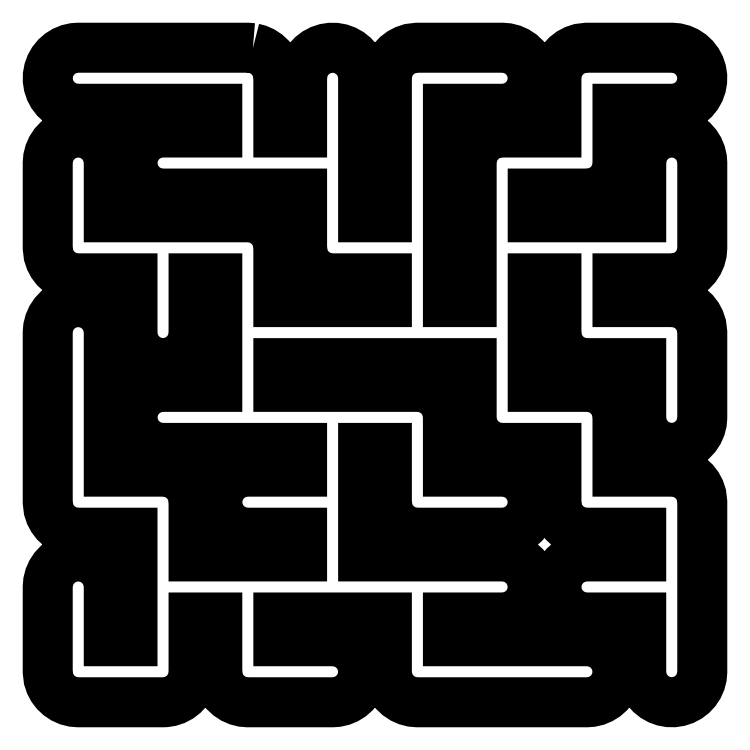
<metadata>
{"format":"dxf","ext":"dxf","renderer":"ezdxf+matplotlib","layout":"modelspace","background":"white","min_lineweight":24,"dpi":150}
</metadata>
<code>
0
SECTION
2
ENTITIES
0
LWPOLYLINE
8
0
90
783
70
1
10
3.937
20
6.695
30
0
10
3.968
20
6.688
30
0
10
3.996
20
6.675
30
0
10
4.022
20
6.658
30
0
10
4.045
20
6.636
30
0
10
4.064
20
6.612
30
0
10
4.079
20
6.584
30
0
10
4.089
20
6.554
30
0
10
4.094
20
6.51
30
0
10
4.094
20
6.177
30
0
10
4.24
20
6.177
30
0
10
4.24
20
6.51
30
0
10
4.242
20
6.542
30
0
10
4.25
20
6.572
30
0
10
4.263
20
6.6
30
0
10
4.28
20
6.626
30
0
10
4.301
20
6.649
30
0
10
4.326
20
6.668
30
0
10
4.353
20
6.683
30
0
10
4.383
20
6.693
30
0
10
4.414
20
6.697
30
0
10
4.445
20
6.697
30
0
10
4.476
20
6.691
30
0
10
4.505
20
6.681
30
0
10
4.532
20
6.666
30
0
10
4.557
20
6.646
30
0
10
4.577
20
6.623
30
0
10
4.594
20
6.596
30
0
10
4.606
20
6.567
30
0
10
4.613
20
6.537
30
0
10
4.615
20
6.51
30
0
10
4.615
20
5.656
30
0
10
4.76
20
5.656
30
0
10
4.76
20
6.51
30
0
10
4.763
20
6.542
30
0
10
4.771
20
6.572
30
0
10
4.783
20
6.6
30
0
10
4.801
20
6.626
30
0
10
4.822
20
6.649
30
0
10
4.847
20
6.668
30
0
10
4.874
20
6.683
30
0
10
4.904
20
6.693
30
0
10
4.948
20
6.698
30
0
10
5.469
20
6.698
30
0
10
5.5
20
6.695
30
0
10
5.53
20
6.688
30
0
10
5.559
20
6.675
30
0
10
5.585
20
6.658
30
0
10
5.608
20
6.636
30
0
10
5.627
20
6.612
30
0
10
5.641
20
6.584
30
0
10
5.651
20
6.554
30
0
10
5.656
20
6.524
30
0
10
5.655
20
6.492
30
0
10
5.65
20
6.462
30
0
10
5.639
20
6.432
30
0
10
5.624
20
6.405
30
0
10
5.604
20
6.381
30
0
10
5.581
20
6.36
30
0
10
5.554
20
6.344
30
0
10
5.525
20
6.332
30
0
10
5.495
20
6.325
30
0
10
5.469
20
6.323
30
0
10
5.135
20
6.323
30
0
10
5.135
20
5.135
30
0
10
5.281
20
5.135
30
0
10
5.281
20
5.99
30
0
10
5.284
20
6.021
30
0
10
5.292
20
6.051
30
0
10
5.304
20
6.079
30
0
10
5.321
20
6.106
30
0
10
5.343
20
6.128
30
0
10
5.367
20
6.147
30
0
10
5.395
20
6.162
30
0
10
5.425
20
6.172
30
0
10
5.469
20
6.177
30
0
10
5.802
20
6.177
30
0
10
5.802
20
6.51
30
0
10
5.805
20
6.542
30
0
10
5.812
20
6.572
30
0
10
5.825
20
6.6
30
0
10
5.842
20
6.626
30
0
10
5.864
20
6.649
30
0
10
5.888
20
6.668
30
0
10
5.916
20
6.683
30
0
10
5.946
20
6.693
30
0
10
5.99
20
6.698
30
0
10
6.51
20
6.698
30
0
10
6.542
20
6.695
30
0
10
6.572
20
6.688
30
0
10
6.6
20
6.675
30
0
10
6.626
20
6.658
30
0
10
6.649
20
6.636
30
0
10
6.668
20
6.612
30
0
10
6.683
20
6.584
30
0
10
6.693
20
6.554
30
0
10
6.697
20
6.524
30
0
10
6.697
20
6.492
30
0
10
6.691
20
6.462
30
0
10
6.681
20
6.432
30
0
10
6.666
20
6.405
30
0
10
6.646
20
6.381
30
0
10
6.623
20
6.36
30
0
10
6.596
20
6.344
30
0
10
6.567
20
6.332
30
0
10
6.537
20
6.325
30
0
10
6.51
20
6.323
30
0
10
6.177
20
6.323
30
0
10
6.177
20
5.99
30
0
10
6.174
20
5.958
30
0
10
6.167
20
5.928
30
0
10
6.154
20
5.9
30
0
10
6.137
20
5.874
30
0
10
6.116
20
5.851
30
0
10
6.091
20
5.832
30
0
10
6.063
20
5.817
30
0
10
6.034
20
5.807
30
0
10
5.99
20
5.802
30
0
10
5.656
20
5.802
30
0
10
5.656
20
5.656
30
0
10
6.323
20
5.656
30
0
10
6.323
20
5.99
30
0
10
6.326
20
6.021
30
0
10
6.333
20
6.051
30
0
10
6.346
20
6.079
30
0
10
6.363
20
6.106
30
0
10
6.384
20
6.128
30
0
10
6.409
20
6.147
30
0
10
6.437
20
6.162
30
0
10
6.466
20
6.172
30
0
10
6.497
20
6.177
30
0
10
6.528
20
6.176
30
0
10
6.559
20
6.171
30
0
10
6.589
20
6.16
30
0
10
6.616
20
6.145
30
0
10
6.64
20
6.125
30
0
10
6.661
20
6.102
30
0
10
6.677
20
6.075
30
0
10
6.689
20
6.046
30
0
10
6.696
20
6.016
30
0
10
6.698
20
5.99
30
0
10
6.698
20
5.469
30
0
10
6.695
20
5.438
30
0
10
6.688
20
5.407
30
0
10
6.675
20
5.379
30
0
10
6.658
20
5.353
30
0
10
6.636
20
5.33
30
0
10
6.612
20
5.311
30
0
10
6.584
20
5.296
30
0
10
6.554
20
5.286
30
0
10
6.51
20
5.281
30
0
10
6.177
20
5.281
30
0
10
6.177
20
5.135
30
0
10
6.51
20
5.135
30
0
10
6.542
20
5.133
30
0
10
6.572
20
5.125
30
0
10
6.6
20
5.112
30
0
10
6.626
20
5.095
30
0
10
6.649
20
5.074
30
0
10
6.668
20
5.049
30
0
10
6.683
20
5.022
30
0
10
6.693
20
4.992
30
0
10
6.698
20
4.948
30
0
10
6.698
20
4.427
30
0
10
6.695
20
4.396
30
0
10
6.688
20
4.366
30
0
10
6.675
20
4.337
30
0
10
6.658
20
4.311
30
0
10
6.636
20
4.288
30
0
10
6.612
20
4.269
30
0
10
6.584
20
4.255
30
0
10
6.554
20
4.245
30
0
10
6.524
20
4.24
30
0
10
6.492
20
4.24
30
0
10
6.462
20
4.246
30
0
10
6.432
20
4.257
30
0
10
6.405
20
4.272
30
0
10
6.381
20
4.292
30
0
10
6.36
20
4.315
30
0
10
6.344
20
4.341
30
0
10
6.332
20
4.37
30
0
10
6.325
20
4.401
30
0
10
6.323
20
4.427
30
0
10
6.323
20
4.76
30
0
10
5.99
20
4.76
30
0
10
5.958
20
4.763
30
0
10
5.928
20
4.771
30
0
10
5.9
20
4.783
30
0
10
5.874
20
4.801
30
0
10
5.851
20
4.822
30
0
10
5.832
20
4.847
30
0
10
5.817
20
4.874
30
0
10
5.807
20
4.904
30
0
10
5.802
20
4.948
30
0
10
5.802
20
5.281
30
0
10
5.656
20
5.281
30
0
10
5.656
20
4.615
30
0
10
5.99
20
4.615
30
0
10
6.021
20
4.612
30
0
10
6.051
20
4.604
30
0
10
6.079
20
4.592
30
0
10
6.106
20
4.574
30
0
10
6.128
20
4.553
30
0
10
6.147
20
4.528
30
0
10
6.162
20
4.501
30
0
10
6.172
20
4.471
30
0
10
6.177
20
4.427
30
0
10
6.177
20
4.094
30
0
10
6.51
20
4.094
30
0
10
6.542
20
4.091
30
0
10
6.572
20
4.083
30
0
10
6.6
20
4.071
30
0
10
6.626
20
4.054
30
0
10
6.649
20
4.032
30
0
10
6.668
20
4.008
30
0
10
6.683
20
3.98
30
0
10
6.693
20
3.95
30
0
10
6.698
20
3.906
30
0
10
6.698
20
2.865
30
0
10
6.695
20
2.833
30
0
10
6.688
20
2.803
30
0
10
6.675
20
2.775
30
0
10
6.658
20
2.749
30
0
10
6.636
20
2.726
30
0
10
6.612
20
2.707
30
0
10
6.584
20
2.692
30
0
10
6.554
20
2.682
30
0
10
6.524
20
2.678
30
0
10
6.492
20
2.678
30
0
10
6.462
20
2.684
30
0
10
6.432
20
2.694
30
0
10
6.405
20
2.709
30
0
10
6.381
20
2.729
30
0
10
6.36
20
2.752
30
0
10
6.344
20
2.779
30
0
10
6.332
20
2.808
30
0
10
6.325
20
2.838
30
0
10
6.323
20
2.865
30
0
10
6.323
20
3.198
30
0
10
5.99
20
3.198
30
0
10
5.958
20
3.201
30
0
10
5.928
20
3.208
30
0
10
5.9
20
3.221
30
0
10
5.874
20
3.238
30
0
10
5.851
20
3.259
30
0
10
5.832
20
3.284
30
0
10
5.817
20
3.312
30
0
10
5.807
20
3.341
30
0
10
5.803
20
3.372
30
0
10
5.803
20
3.403
30
0
10
5.809
20
3.434
30
0
10
5.819
20
3.464
30
0
10
5.834
20
3.491
30
0
10
5.854
20
3.515
30
0
10
5.877
20
3.536
30
0
10
5.904
20
3.552
30
0
10
5.933
20
3.564
30
0
10
5.963
20
3.571
30
0
10
5.99
20
3.573
30
0
10
6.323
20
3.573
30
0
10
6.323
20
3.719
30
0
10
5.99
20
3.719
30
0
10
5.958
20
3.721
30
0
10
5.928
20
3.729
30
0
10
5.9
20
3.742
30
0
10
5.874
20
3.759
30
0
10
5.851
20
3.78
30
0
10
5.832
20
3.805
30
0
10
5.817
20
3.833
30
0
10
5.807
20
3.862
30
0
10
5.802
20
3.906
30
0
10
5.802
20
4.24
30
0
10
5.469
20
4.24
30
0
10
5.46
20
4.24
30
0
10
5.451
20
4.24
30
0
10
5.444
20
4.242
30
0
10
5.438
20
4.242
30
0
10
5.429
20
4.244
30
0
10
5.42
20
4.246
30
0
10
5.414
20
4.248
30
0
10
5.407
20
4.25
30
0
10
5.399
20
4.254
30
0
10
5.391
20
4.257
30
0
10
5.385
20
4.26
30
0
10
5.379
20
4.263
30
0
10
5.371
20
4.268
30
0
10
5.363
20
4.272
30
0
10
5.358
20
4.276
30
0
10
5.353
20
4.28
30
0
10
5.346
20
4.286
30
0
10
5.339
20
4.292
30
0
10
5.335
20
4.297
30
0
10
5.33
20
4.301
30
0
10
5.324
20
4.308
30
0
10
5.318
20
4.315
30
0
10
5.315
20
4.321
30
0
10
5.311
20
4.326
30
0
10
5.307
20
4.334
30
0
10
5.302
20
4.341
30
0
10
5.299
20
4.348
30
0
10
5.296
20
4.353
30
0
10
5.293
20
4.362
30
0
10
5.29
20
4.37
30
0
10
5.289
20
4.377
30
0
10
5.286
20
4.383
30
0
10
5.285
20
4.392
30
0
10
5.283
20
4.401
30
0
10
5.283
20
4.408
30
0
10
5.282
20
4.414
30
0
10
5.282
20
4.419
30
0
10
5.281
20
4.427
30
0
10
5.281
20
4.76
30
0
10
4.094
20
4.76
30
0
10
4.094
20
4.615
30
0
10
4.948
20
4.615
30
0
10
4.957
20
4.614
30
0
10
4.966
20
4.614
30
0
10
4.972
20
4.613
30
0
10
4.979
20
4.612
30
0
10
4.988
20
4.61
30
0
10
4.997
20
4.608
30
0
10
5.003
20
4.606
30
0
10
5.009
20
4.604
30
0
10
5.018
20
4.601
30
0
10
5.026
20
4.598
30
0
10
5.032
20
4.594
30
0
10
5.038
20
4.592
30
0
10
5.045
20
4.587
30
0
10
5.053
20
4.582
30
0
10
5.058
20
4.578
30
0
10
5.064
20
4.574
30
0
10
5.07
20
4.568
30
0
10
5.078
20
4.563
30
0
10
5.082
20
4.558
30
0
10
5.087
20
4.553
30
0
10
5.092
20
4.546
30
0
10
5.098
20
4.539
30
0
10
5.102
20
4.534
30
0
10
5.106
20
4.528
30
0
10
5.11
20
4.52
30
0
10
5.115
20
4.513
30
0
10
5.117
20
4.507
30
0
10
5.12
20
4.501
30
0
10
5.123
20
4.492
30
0
10
5.127
20
4.484
30
0
10
5.128
20
4.477
30
0
10
5.13
20
4.471
30
0
10
5.132
20
4.462
30
0
10
5.134
20
4.453
30
0
10
5.134
20
4.446
30
0
10
5.135
20
4.44
30
0
10
5.135
20
4.435
30
0
10
5.135
20
4.427
30
0
10
5.135
20
4.094
30
0
10
5.469
20
4.094
30
0
10
5.5
20
4.091
30
0
10
5.53
20
4.083
30
0
10
5.559
20
4.071
30
0
10
5.585
20
4.054
30
0
10
5.608
20
4.032
30
0
10
5.627
20
4.008
30
0
10
5.641
20
3.98
30
0
10
5.651
20
3.95
30
0
10
5.656
20
3.919
30
0
10
5.655
20
3.888
30
0
10
5.65
20
3.857
30
0
10
5.639
20
3.828
30
0
10
5.624
20
3.801
30
0
10
5.604
20
3.777
30
0
10
5.581
20
3.756
30
0
10
5.554
20
3.739
30
0
10
5.525
20
3.728
30
0
10
5.495
20
3.721
30
0
10
5.469
20
3.719
30
0
10
4.948
20
3.719
30
0
10
4.917
20
3.721
30
0
10
4.887
20
3.729
30
0
10
4.858
20
3.742
30
0
10
4.832
20
3.759
30
0
10
4.809
20
3.78
30
0
10
4.79
20
3.805
30
0
10
4.775
20
3.833
30
0
10
4.766
20
3.862
30
0
10
4.76
20
3.906
30
0
10
4.76
20
4.24
30
0
10
4.615
20
4.24
30
0
10
4.615
20
3.573
30
0
10
5.469
20
3.573
30
0
10
5.5
20
3.57
30
0
10
5.53
20
3.563
30
0
10
5.559
20
3.55
30
0
10
5.585
20
3.533
30
0
10
5.608
20
3.511
30
0
10
5.627
20
3.487
30
0
10
5.641
20
3.459
30
0
10
5.651
20
3.429
30
0
10
5.656
20
3.399
30
0
10
5.655
20
3.367
30
0
10
5.65
20
3.337
30
0
10
5.639
20
3.307
30
0
10
5.624
20
3.28
30
0
10
5.604
20
3.256
30
0
10
5.581
20
3.235
30
0
10
5.554
20
3.219
30
0
10
5.525
20
3.207
30
0
10
5.495
20
3.2
30
0
10
5.469
20
3.198
30
0
10
5.135
20
3.198
30
0
10
5.135
20
3.052
30
0
10
5.99
20
3.052
30
0
10
6.021
20
3.049
30
0
10
6.051
20
3.042
30
0
10
6.079
20
3.029
30
0
10
6.106
20
3.012
30
0
10
6.128
20
2.991
30
0
10
6.147
20
2.966
30
0
10
6.162
20
2.938
30
0
10
6.172
20
2.909
30
0
10
6.177
20
2.878
30
0
10
6.176
20
2.847
30
0
10
6.171
20
2.816
30
0
10
6.16
20
2.786
30
0
10
6.145
20
2.759
30
0
10
6.125
20
2.735
30
0
10
6.102
20
2.714
30
0
10
6.075
20
2.698
30
0
10
6.046
20
2.686
30
0
10
6.016
20
2.679
30
0
10
5.99
20
2.677
30
0
10
4.948
20
2.677
30
0
10
4.939
20
2.678
30
0
10
4.93
20
2.678
30
0
10
4.923
20
2.679
30
0
10
4.917
20
2.68
30
0
10
4.908
20
2.682
30
0
10
4.899
20
2.684
30
0
10
4.893
20
2.686
30
0
10
4.887
20
2.687
30
0
10
4.878
20
2.691
30
0
10
4.87
20
2.694
30
0
10
4.864
20
2.697
30
0
10
4.858
20
2.7
30
0
10
4.85
20
2.705
30
0
10
4.843
20
2.709
30
0
10
4.837
20
2.714
30
0
10
4.832
20
2.717
30
0
10
4.825
20
2.723
30
0
10
4.818
20
2.729
30
0
10
4.814
20
2.734
30
0
10
4.809
20
2.739
30
0
10
4.804
20
2.746
30
0
10
4.798
20
2.752
30
0
10
4.794
20
2.758
30
0
10
4.79
20
2.763
30
0
10
4.786
20
2.771
30
0
10
4.781
20
2.779
30
0
10
4.779
20
2.785
30
0
10
4.775
20
2.791
30
0
10
4.773
20
2.799
30
0
10
4.769
20
2.808
30
0
10
4.768
20
2.814
30
0
10
4.766
20
2.821
30
0
10
4.764
20
2.829
30
0
10
4.762
20
2.838
30
0
10
4.762
20
2.846
30
0
10
4.761
20
2.851
30
0
10
4.761
20
2.857
30
0
10
4.76
20
2.865
30
0
10
4.76
20
3.198
30
0
10
4.094
20
3.198
30
0
10
4.094
20
3.052
30
0
10
4.427
20
3.052
30
0
10
4.458
20
3.049
30
0
10
4.488
20
3.042
30
0
10
4.517
20
3.029
30
0
10
4.543
20
3.012
30
0
10
4.566
20
2.991
30
0
10
4.585
20
2.966
30
0
10
4.6
20
2.938
30
0
10
4.609
20
2.909
30
0
10
4.614
20
2.878
30
0
10
4.614
20
2.847
30
0
10
4.608
20
2.816
30
0
10
4.598
20
2.786
30
0
10
4.582
20
2.759
30
0
10
4.563
20
2.735
30
0
10
4.539
20
2.714
30
0
10
4.513
20
2.698
30
0
10
4.484
20
2.686
30
0
10
4.453
20
2.679
30
0
10
4.427
20
2.677
30
0
10
3.906
20
2.677
30
0
10
3.875
20
2.68
30
0
10
3.845
20
2.687
30
0
10
3.816
20
2.7
30
0
10
3.79
20
2.717
30
0
10
3.767
20
2.739
30
0
10
3.748
20
2.763
30
0
10
3.734
20
2.791
30
0
10
3.724
20
2.821
30
0
10
3.719
20
2.865
30
0
10
3.719
20
3.198
30
0
10
3.573
20
3.198
30
0
10
3.573
20
2.865
30
0
10
3.572
20
2.856
30
0
10
3.572
20
2.847
30
0
10
3.571
20
2.84
30
0
10
3.57
20
2.833
30
0
10
3.568
20
2.825
30
0
10
3.566
20
2.816
30
0
10
3.564
20
2.81
30
0
10
3.563
20
2.803
30
0
10
3.559
20
2.795
30
0
10
3.556
20
2.786
30
0
10
3.553
20
2.781
30
0
10
3.55
20
2.775
30
0
10
3.545
20
2.767
30
0
10
3.541
20
2.759
30
0
10
3.536
20
2.754
30
0
10
3.533
20
2.749
30
0
10
3.527
20
2.742
30
0
10
3.521
20
2.735
30
0
10
3.516
20
2.731
30
0
10
3.511
20
2.726
30
0
10
3.504
20
2.72
30
0
10
3.498
20
2.714
30
0
10
3.492
20
2.711
30
0
10
3.487
20
2.707
30
0
10
3.479
20
2.703
30
0
10
3.471
20
2.698
30
0
10
3.465
20
2.695
30
0
10
3.459
20
2.692
30
0
10
3.451
20
2.689
30
0
10
3.442
20
2.686
30
0
10
3.436
20
2.684
30
0
10
3.429
20
2.682
30
0
10
3.421
20
2.681
30
0
10
3.412
20
2.679
30
0
10
3.404
20
2.678
30
0
10
3.399
20
2.678
30
0
10
3.393
20
2.678
30
0
10
3.385
20
2.677
30
0
10
2.865
20
2.677
30
0
10
2.833
20
2.68
30
0
10
2.803
20
2.687
30
0
10
2.775
20
2.7
30
0
10
2.749
20
2.717
30
0
10
2.726
20
2.739
30
0
10
2.707
20
2.763
30
0
10
2.692
20
2.791
30
0
10
2.682
20
2.821
30
0
10
2.677
20
2.865
30
0
10
2.677
20
3.385
30
0
10
2.68
20
3.417
30
0
10
2.687
20
3.447
30
0
10
2.7
20
3.475
30
0
10
2.717
20
3.501
30
0
10
2.739
20
3.524
30
0
10
2.763
20
3.543
30
0
10
2.791
20
3.558
30
0
10
2.821
20
3.568
30
0
10
2.851
20
3.572
30
0
10
2.883
20
3.572
30
0
10
2.913
20
3.566
30
0
10
2.943
20
3.556
30
0
10
2.97
20
3.541
30
0
10
2.994
20
3.521
30
0
10
3.015
20
3.498
30
0
10
3.031
20
3.471
30
0
10
3.043
20
3.442
30
0
10
3.05
20
3.412
30
0
10
3.052
20
3.385
30
0
10
3.052
20
3.052
30
0
10
3.198
20
3.052
30
0
10
3.198
20
3.719
30
0
10
2.865
20
3.719
30
0
10
2.833
20
3.721
30
0
10
2.803
20
3.729
30
0
10
2.775
20
3.742
30
0
10
2.749
20
3.759
30
0
10
2.726
20
3.78
30
0
10
2.707
20
3.805
30
0
10
2.692
20
3.833
30
0
10
2.682
20
3.862
30
0
10
2.677
20
3.906
30
0
10
2.677
20
4.948
30
0
10
2.68
20
4.979
30
0
10
2.687
20
5.009
30
0
10
2.7
20
5.038
30
0
10
2.717
20
5.064
30
0
10
2.739
20
5.087
30
0
10
2.763
20
5.106
30
0
10
2.791
20
5.12
30
0
10
2.821
20
5.13
30
0
10
2.851
20
5.135
30
0
10
2.883
20
5.135
30
0
10
2.913
20
5.129
30
0
10
2.943
20
5.118
30
0
10
2.97
20
5.103
30
0
10
2.994
20
5.083
30
0
10
3.015
20
5.06
30
0
10
3.031
20
5.034
30
0
10
3.043
20
5.005
30
0
10
3.05
20
4.974
30
0
10
3.052
20
4.948
30
0
10
3.052
20
4.094
30
0
10
3.385
20
4.094
30
0
10
3.417
20
4.091
30
0
10
3.447
20
4.083
30
0
10
3.475
20
4.071
30
0
10
3.501
20
4.054
30
0
10
3.524
20
4.032
30
0
10
3.543
20
4.008
30
0
10
3.558
20
3.98
30
0
10
3.568
20
3.95
30
0
10
3.573
20
3.906
30
0
10
3.573
20
3.573
30
0
10
4.24
20
3.573
30
0
10
4.24
20
3.719
30
0
10
3.906
20
3.719
30
0
10
3.875
20
3.721
30
0
10
3.845
20
3.729
30
0
10
3.816
20
3.742
30
0
10
3.79
20
3.759
30
0
10
3.767
20
3.78
30
0
10
3.748
20
3.805
30
0
10
3.734
20
3.833
30
0
10
3.724
20
3.862
30
0
10
3.719
20
3.893
30
0
10
3.72
20
3.924
30
0
10
3.725
20
3.955
30
0
10
3.736
20
3.984
30
0
10
3.751
20
4.012
30
0
10
3.771
20
4.036
30
0
10
3.794
20
4.057
30
0
10
3.821
20
4.073
30
0
10
3.85
20
4.085
30
0
10
3.88
20
4.092
30
0
10
3.906
20
4.094
30
0
10
4.24
20
4.094
30
0
10
4.24
20
4.24
30
0
10
3.385
20
4.24
30
0
10
3.354
20
4.242
30
0
10
3.324
20
4.25
30
0
10
3.296
20
4.263
30
0
10
3.269
20
4.28
30
0
10
3.247
20
4.301
30
0
10
3.228
20
4.326
30
0
10
3.213
20
4.353
30
0
10
3.203
20
4.383
30
0
10
3.198
20
4.414
30
0
10
3.199
20
4.445
30
0
10
3.204
20
4.476
30
0
10
3.215
20
4.505
30
0
10
3.23
20
4.532
30
0
10
3.25
20
4.557
30
0
10
3.273
20
4.577
30
0
10
3.3
20
4.594
30
0
10
3.329
20
4.606
30
0
10
3.359
20
4.613
30
0
10
3.385
20
4.615
30
0
10
3.719
20
4.615
30
0
10
3.719
20
5.281
30
0
10
3.573
20
5.281
30
0
10
3.573
20
4.948
30
0
10
3.57
20
4.917
30
0
10
3.563
20
4.887
30
0
10
3.55
20
4.858
30
0
10
3.533
20
4.832
30
0
10
3.511
20
4.809
30
0
10
3.487
20
4.79
30
0
10
3.459
20
4.775
30
0
10
3.429
20
4.766
30
0
10
3.399
20
4.761
30
0
10
3.367
20
4.761
30
0
10
3.337
20
4.767
30
0
10
3.307
20
4.777
30
0
10
3.28
20
4.793
30
0
10
3.256
20
4.812
30
0
10
3.235
20
4.836
30
0
10
3.219
20
4.862
30
0
10
3.207
20
4.891
30
0
10
3.2
20
4.922
30
0
10
3.198
20
4.948
30
0
10
3.198
20
5.281
30
0
10
2.865
20
5.281
30
0
10
2.833
20
5.284
30
0
10
2.803
20
5.292
30
0
10
2.775
20
5.304
30
0
10
2.749
20
5.321
30
0
10
2.726
20
5.343
30
0
10
2.707
20
5.367
30
0
10
2.692
20
5.395
30
0
10
2.682
20
5.425
30
0
10
2.677
20
5.469
30
0
10
2.677
20
5.99
30
0
10
2.68
20
6.021
30
0
10
2.687
20
6.051
30
0
10
2.7
20
6.079
30
0
10
2.717
20
6.106
30
0
10
2.739
20
6.128
30
0
10
2.763
20
6.147
30
0
10
2.791
20
6.162
30
0
10
2.821
20
6.172
30
0
10
2.851
20
6.177
30
0
10
2.883
20
6.176
30
0
10
2.913
20
6.171
30
0
10
2.943
20
6.16
30
0
10
2.97
20
6.145
30
0
10
2.994
20
6.125
30
0
10
3.015
20
6.102
30
0
10
3.031
20
6.075
30
0
10
3.043
20
6.046
30
0
10
3.05
20
6.016
30
0
10
3.052
20
5.99
30
0
10
3.052
20
5.656
30
0
10
3.906
20
5.656
30
0
10
3.937
20
5.654
30
0
10
3.968
20
5.646
30
0
10
3.996
20
5.633
30
0
10
4.022
20
5.616
30
0
10
4.045
20
5.595
30
0
10
4.064
20
5.57
30
0
10
4.079
20
5.542
30
0
10
4.089
20
5.513
30
0
10
4.094
20
5.469
30
0
10
4.094
20
5.135
30
0
10
4.76
20
5.135
30
0
10
4.76
20
5.281
30
0
10
4.427
20
5.281
30
0
10
4.396
20
5.284
30
0
10
4.366
20
5.292
30
0
10
4.337
20
5.304
30
0
10
4.311
20
5.321
30
0
10
4.288
20
5.343
30
0
10
4.269
20
5.367
30
0
10
4.255
20
5.395
30
0
10
4.245
20
5.425
30
0
10
4.24
20
5.469
30
0
10
4.24
20
5.802
30
0
10
3.385
20
5.802
30
0
10
3.354
20
5.805
30
0
10
3.324
20
5.812
30
0
10
3.296
20
5.825
30
0
10
3.269
20
5.842
30
0
10
3.247
20
5.864
30
0
10
3.228
20
5.888
30
0
10
3.213
20
5.916
30
0
10
3.203
20
5.946
30
0
10
3.198
20
5.976
30
0
10
3.199
20
6.008
30
0
10
3.204
20
6.038
30
0
10
3.215
20
6.068
30
0
10
3.23
20
6.095
30
0
10
3.25
20
6.119
30
0
10
3.273
20
6.14
30
0
10
3.3
20
6.156
30
0
10
3.329
20
6.168
30
0
10
3.359
20
6.175
30
0
10
3.385
20
6.177
30
0
10
3.719
20
6.177
30
0
10
3.719
20
6.323
30
0
10
2.865
20
6.323
30
0
10
2.833
20
6.326
30
0
10
2.803
20
6.333
30
0
10
2.775
20
6.346
30
0
10
2.749
20
6.363
30
0
10
2.726
20
6.384
30
0
10
2.707
20
6.409
30
0
10
2.692
20
6.437
30
0
10
2.682
20
6.466
30
0
10
2.678
20
6.497
30
0
10
2.678
20
6.528
30
0
10
2.684
20
6.559
30
0
10
2.694
20
6.589
30
0
10
2.709
20
6.616
30
0
10
2.729
20
6.64
30
0
10
2.752
20
6.661
30
0
10
2.779
20
6.677
30
0
10
2.808
20
6.689
30
0
10
2.838
20
6.696
30
0
10
2.865
20
6.698
30
0
10
3.906
20
6.698
30
0
0
ENDSEC
0
EOF

</code>
